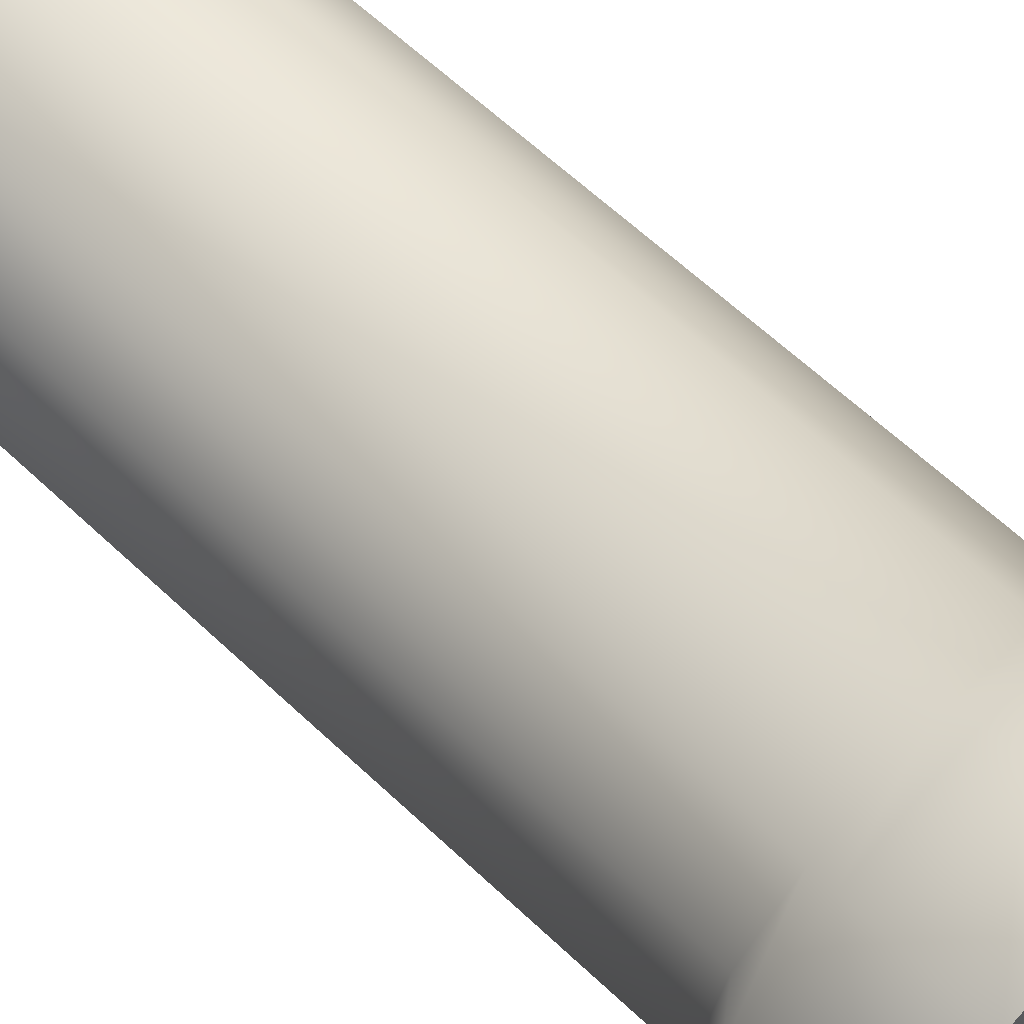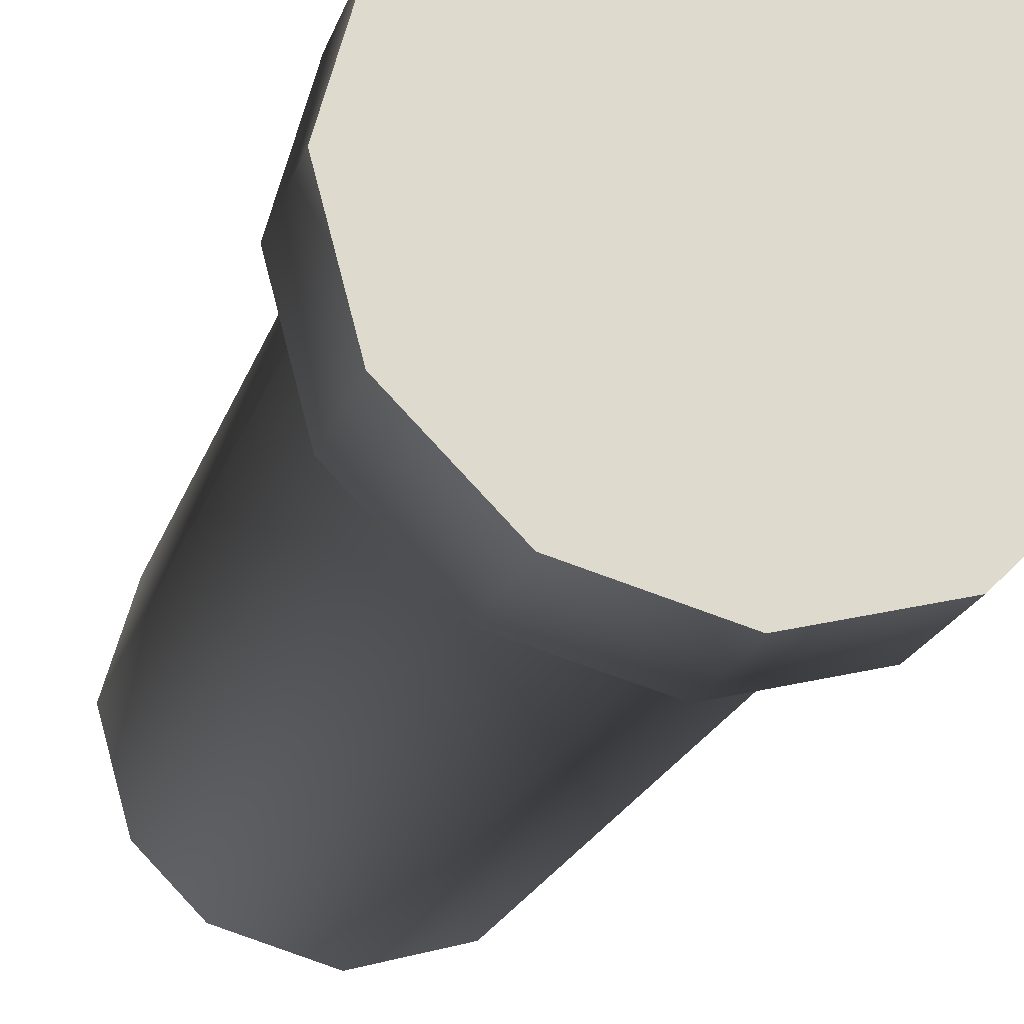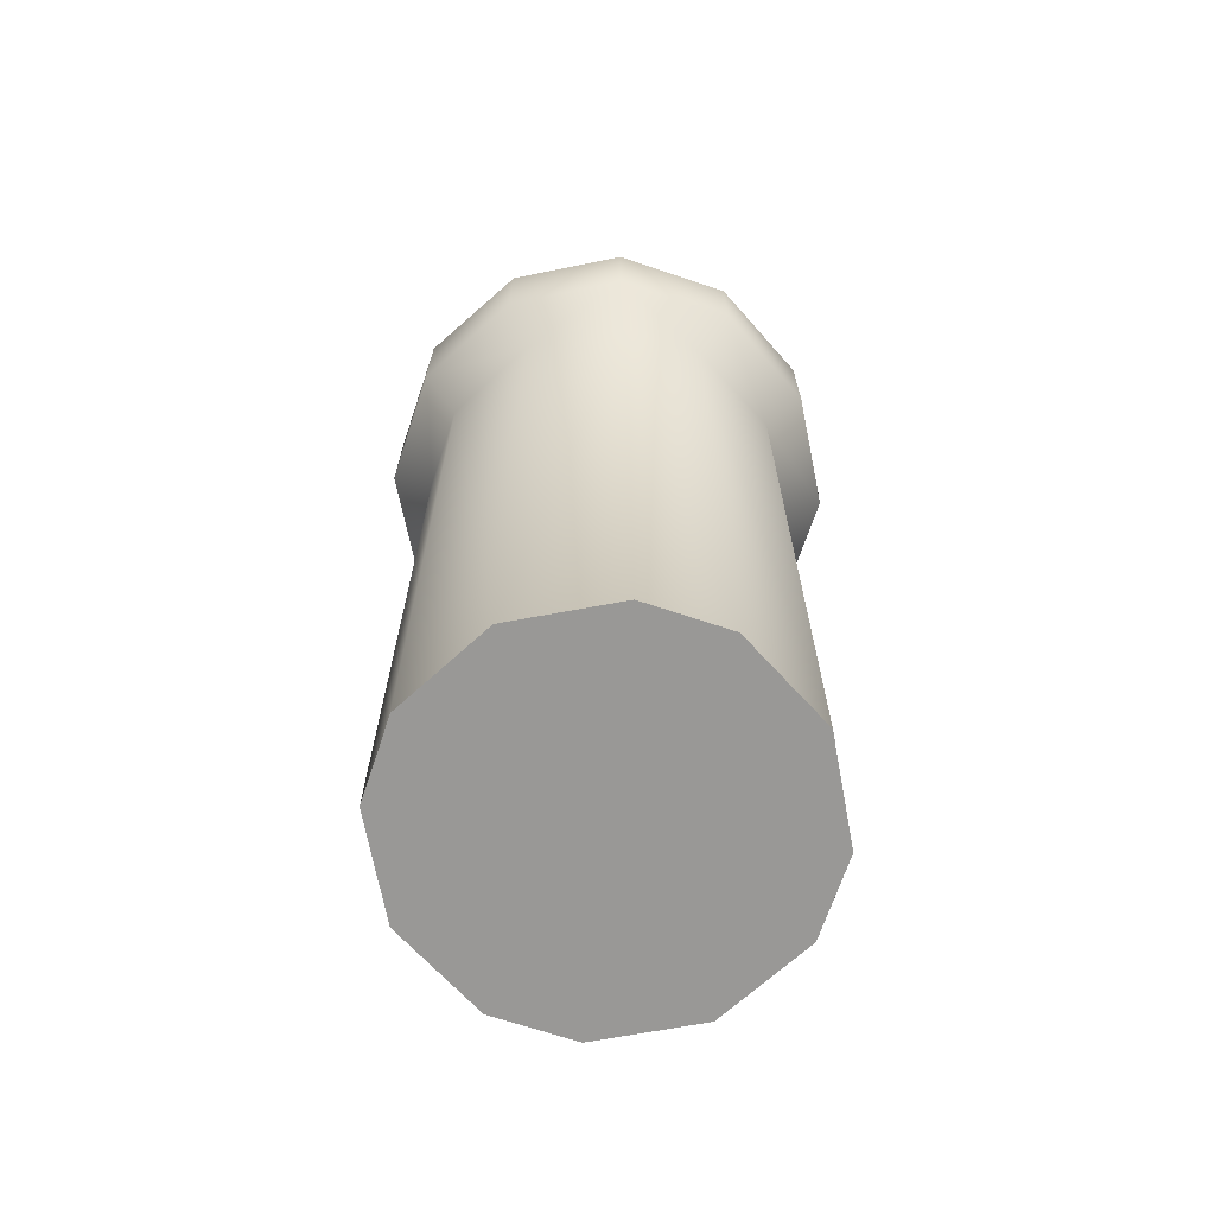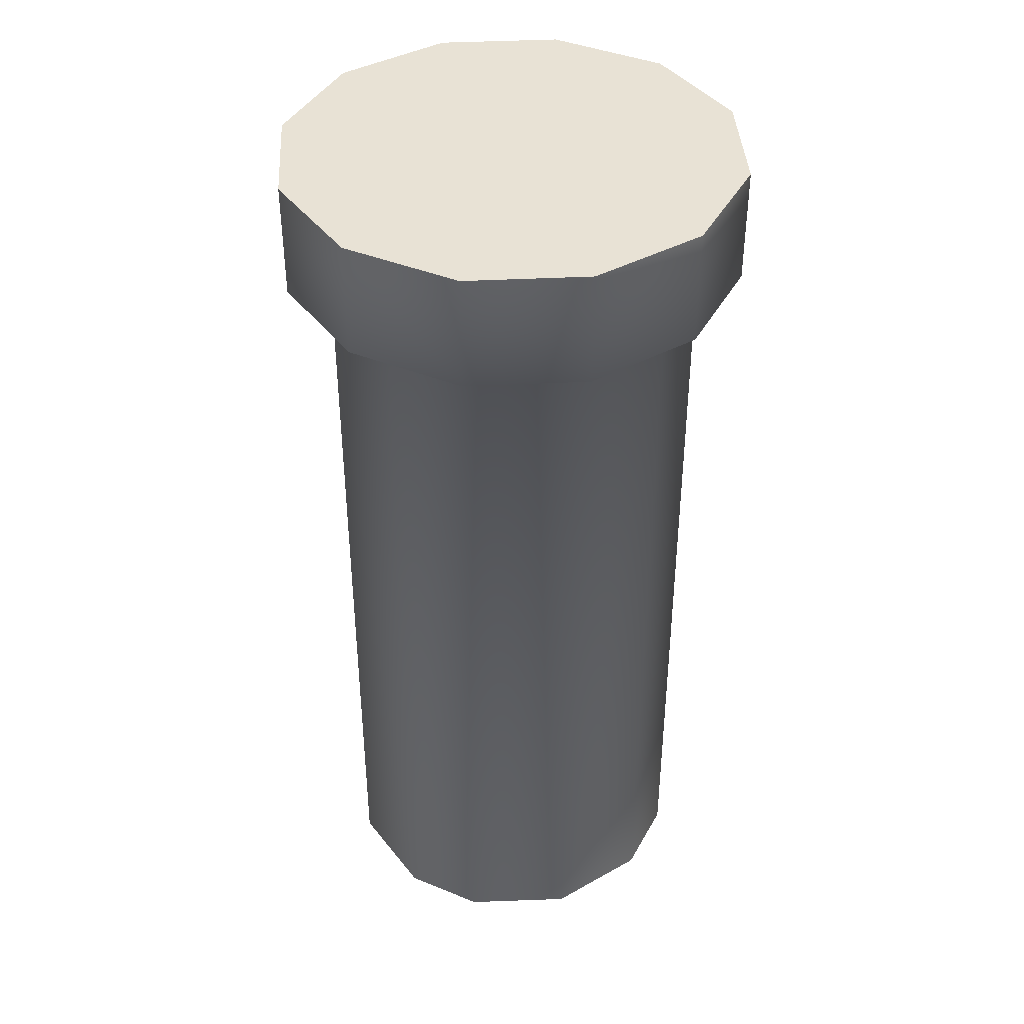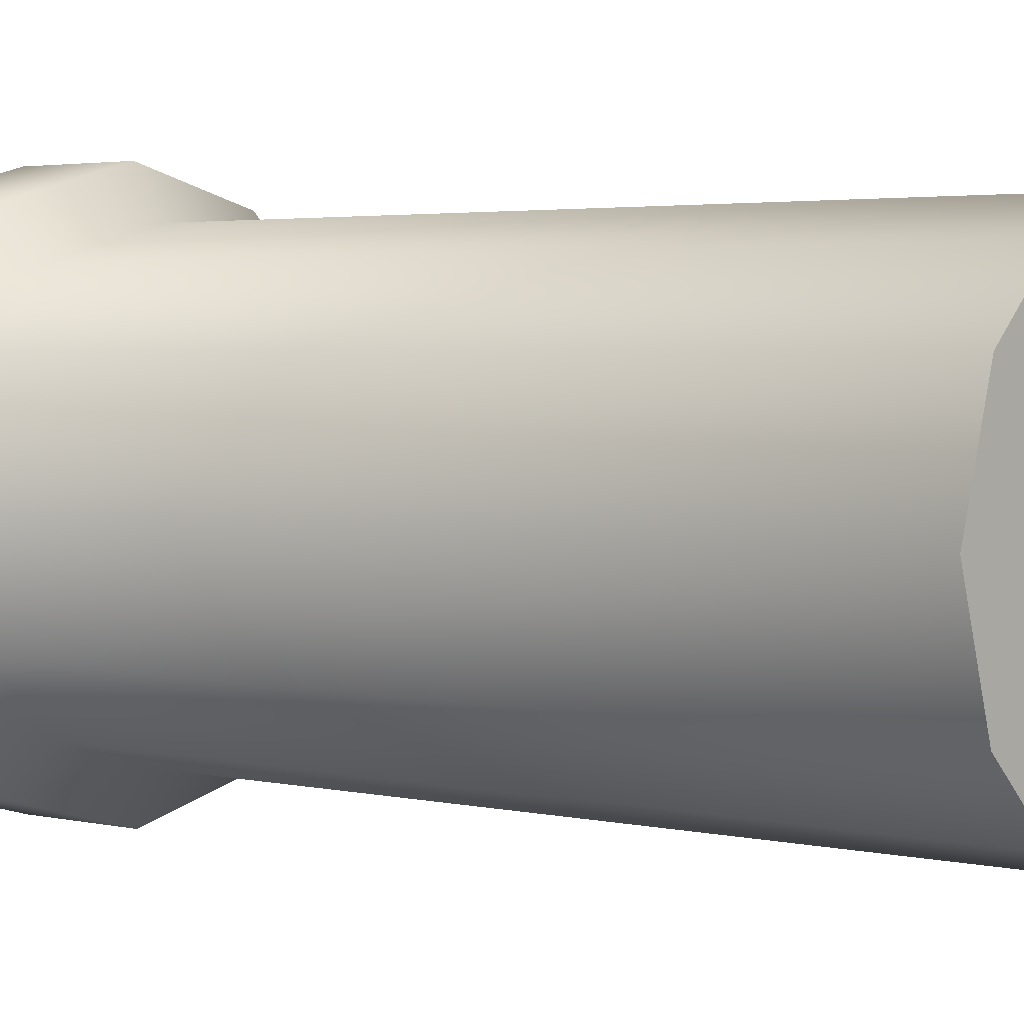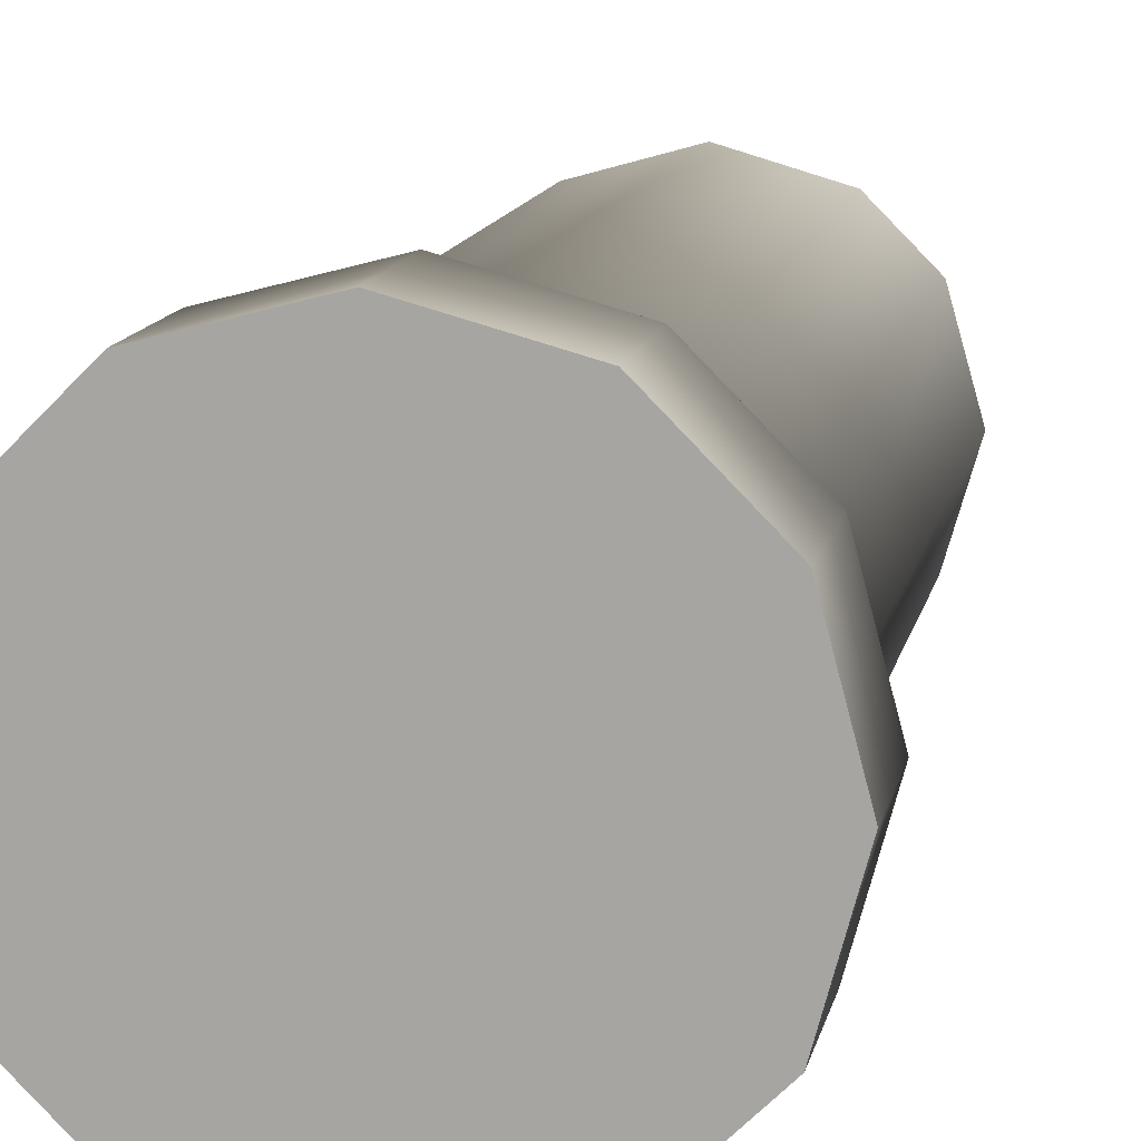
<metadata>
{"format":"obj","ext":"obj","renderer":"f3d","projection":"perspective","resolution":1024,"background":"white","views":[{"elev":64.3,"azim":133.3,"up":"+Z"},{"elev":-20.7,"azim":164.6,"up":"+Z"},{"elev":-68.6,"azim":116.5,"up":"+Y"},{"elev":40.7,"azim":-18.5,"up":"+Y"},{"elev":2.7,"azim":-48.7,"up":"+Z"},{"elev":13.0,"azim":-168.5,"up":"+Z"}]}
</metadata>
<code>
g pb_Mesh-109806
v -2.75 -8 1.75
v -0 -8 0
v -3.25 -8 0
v -1.75 -8 2.75
v -0 -8 3.25
v 1.75 -8 2.75
v 2.75 -8 1.75
v 3.25 -8 0
v 2.75 -8 -1.75
v 1.75 -8 -2.75
v -0 -8 -3.25
v -1.75 -8 -2.75
v -2.75 -8 -1.75
v -3.464 6 2
v -4 6 0
v -3.464 8 2
v -4 8 0
v -2 6 3.464
v -3.464 6 2
v -3.464 8 2
v -2 8 3.464
v -0 6 4
v -2 6 3.464
v -0 8 4
v -2 8 3.464
v 2 6 3.464
v -0 6 4
v 2 8 3.464
v -0 8 4
v 3.464 6 2
v 2 6 3.464
v 3.464 8 2
v 2 8 3.464
v 3.464 8 2
v 4 8 -3.497e-07
v 4 6 0
v 3.464 6 2
v 4 8 -3.497e-07
v 3.464 8 -2
v 3.464 6 -2
v 4 6 0
v 3.464 8 -2
v 2 8 -3.464
v 2 6 -3.464
v 3.464 6 -2
v 2 8 -3.464
v -0 8 -4
v -0 6 -4
v 2 6 -3.464
v -0 8 -4
v -2 8 -3.464
v -2 6 -3.464
v -0 6 -4
v -2 8 -3.464
v -3.464 8 -2
v -3.464 6 -2
v -2 6 -3.464
v -4 6 0
v -3.464 6 -2
v -4 8 0
v -3.464 8 -2
v -2.75 5.5 1.75
v -3.25 5.5 0
v -4 6 0
v -3.464 6 2
v -1.75 5.5 2.75
v -2.75 5.5 1.75
v -0 6 4
v -0 5.5 3.25
v -2 6 3.464
v -1.75 5.5 2.75
v -0 5.5 3.25
v 2 6 3.464
v 1.75 5.5 2.75
v -0 6 4
v 1.75 5.5 2.75
v 2.75 5.5 1.75
v 3.464 6 2
v 4 6 0
v 3.25 5.5 0
v 2.75 5.5 1.75
v 3.464 6 -2
v 2.75 5.5 -1.75
v 3.25 5.5 0
v 4 6 0
v 1.75 5.5 -2.75
v 2.75 5.5 -1.75
v 2 6 -3.464
v -0 6 -4
v -0 5.5 -3.25
v 1.75 5.5 -2.75
v -2 6 -3.464
v -1.75 5.5 -2.75
v -0 5.5 -3.25
v -0 6 -4
v -2.75 5.5 -1.75
v -1.75 5.5 -2.75
v -4 6 0
v -3.25 5.5 0
v -3.464 6 -2
v -2.75 5.5 -1.75
v -4 8 0
v -3.464 8 -2
v -3.247 8 0
v -2.812 8 -1.623
v -3.464 8 2
v -2.812 8 1.623
v -2 8 -3.464
v -1.623 8 -2.812
v -0 8 -4
v -0 8 -3.247
v 2 8 -3.464
v 1.623 8 -2.812
v 3.464 8 -2
v 2.812 8 -1.623
v 4 8 -3.497e-07
v 3.247 8 0
v 3.464 8 2
v 2.812 8 1.623
v 2 8 3.464
v 1.623 8 2.812
v -0 8 4
v -0 8 3.247
v -2 8 3.464
v -1.623 8 2.812
v -3.247 8 0
v -0 8 0
v -2.812 8 1.623
v -1.623 8 2.812
v -0 8 3.247
v 1.623 8 2.812
v 2.812 8 1.623
v 3.247 8 0
v 2.812 8 -1.623
v 1.623 8 -2.812
v -0 8 -3.247
v -1.623 8 -2.812
v -2.812 8 -1.623
v -2.75 -8 1.75
v -3.25 -8 0
v -3.25 5.5 0
v -2.75 5.5 1.75
v -1.75 5.5 2.75
v -1.75 -8 2.75
v -2.75 5.5 1.75
v -2.75 -8 1.75
v -0 5.5 3.25
v -0 -8 3.25
v -1.75 5.5 2.75
v -1.75 -8 2.75
v -0 -8 3.25
v 1.75 5.5 2.75
v 1.75 -8 2.75
v -0 5.5 3.25
v 1.75 5.5 2.75
v 2.75 5.5 1.75
v 1.75 -8 2.75
v 2.75 -8 1.75
v 2.75 5.5 1.75
v 3.25 5.5 0
v 3.25 -8 0
v 2.75 -8 1.75
v 2.75 5.5 -1.75
v 2.75 -8 -1.75
v 3.25 -8 0
v 3.25 5.5 0
v 1.75 5.5 -2.75
v 1.75 -8 -2.75
v 2.75 5.5 -1.75
v 2.75 -8 -1.75
v 1.75 5.5 -2.75
v -0 5.5 -3.25
v -0 -8 -3.25
v 1.75 -8 -2.75
v -1.75 5.5 -2.75
v -1.75 -8 -2.75
v -0 -8 -3.25
v -0 5.5 -3.25
v -2.75 -8 -1.75
v -1.75 -8 -2.75
v -2.75 5.5 -1.75
v -1.75 5.5 -2.75
v -3.25 -8 0
v -2.75 -8 -1.75
v -2.75 5.5 -1.75
v -3.25 5.5 0
g pb_Mesh-109806_0
f 3 2 1
f 1 2 4
f 4 2 5
f 5 2 6
f 6 2 7
f 7 2 8
f 8 2 9
f 9 2 10
f 10 2 11
f 11 2 12
f 12 2 13
f 13 2 3
f 16 15 14
f 16 17 15
f 20 19 18
f 20 18 21
f 24 23 22
f 24 25 23
f 28 27 26
f 28 29 27
f 32 31 30
f 32 33 31
f 36 35 34
f 37 36 34
f 40 39 38
f 41 40 38
f 44 43 42
f 45 44 42
f 48 47 46
f 49 48 46
f 52 51 50
f 53 52 50
f 56 55 54
f 57 56 54
f 60 59 58
f 60 61 59
f 64 63 62
f 64 62 65
f 19 66 18
f 19 67 66
f 70 69 68
f 70 71 69
f 74 73 72
f 73 75 72
f 76 30 31
f 76 77 30
f 80 79 78
f 80 78 81
f 84 83 82
f 85 84 82
f 45 86 44
f 45 87 86
f 90 89 88
f 90 88 91
f 94 93 92
f 95 94 92
f 56 97 96
f 57 97 56
f 100 99 98
f 100 101 99
f 104 103 102
f 104 105 103
f 107 102 106
f 107 104 102
f 105 108 103
f 105 109 108
f 109 110 108
f 109 111 110
f 111 112 110
f 111 113 112
f 113 114 112
f 113 115 114
f 115 116 114
f 115 117 116
f 117 118 116
f 117 119 118
f 119 120 118
f 119 121 120
f 121 122 120
f 121 123 122
f 123 124 122
f 123 125 124
f 125 106 124
f 125 107 106
g pb_Mesh-109806_1
f 128 127 126
f 129 127 128
f 130 127 129
f 131 127 130
f 132 127 131
f 133 127 132
f 134 127 133
f 135 127 134
f 136 127 135
f 137 127 136
f 138 127 137
f 126 127 138
g pb_Mesh-109806_2
f 141 140 139
f 141 139 142
f 145 144 143
f 145 146 144
f 149 148 147
f 149 150 148
f 153 152 151
f 152 154 151
f 157 156 155
f 157 158 156
f 161 160 159
f 161 159 162
f 165 164 163
f 166 165 163
f 169 168 167
f 169 170 168
f 173 172 171
f 173 171 174
f 177 176 175
f 178 177 175
f 181 180 179
f 182 180 181
f 185 184 183
f 185 183 186

</code>
